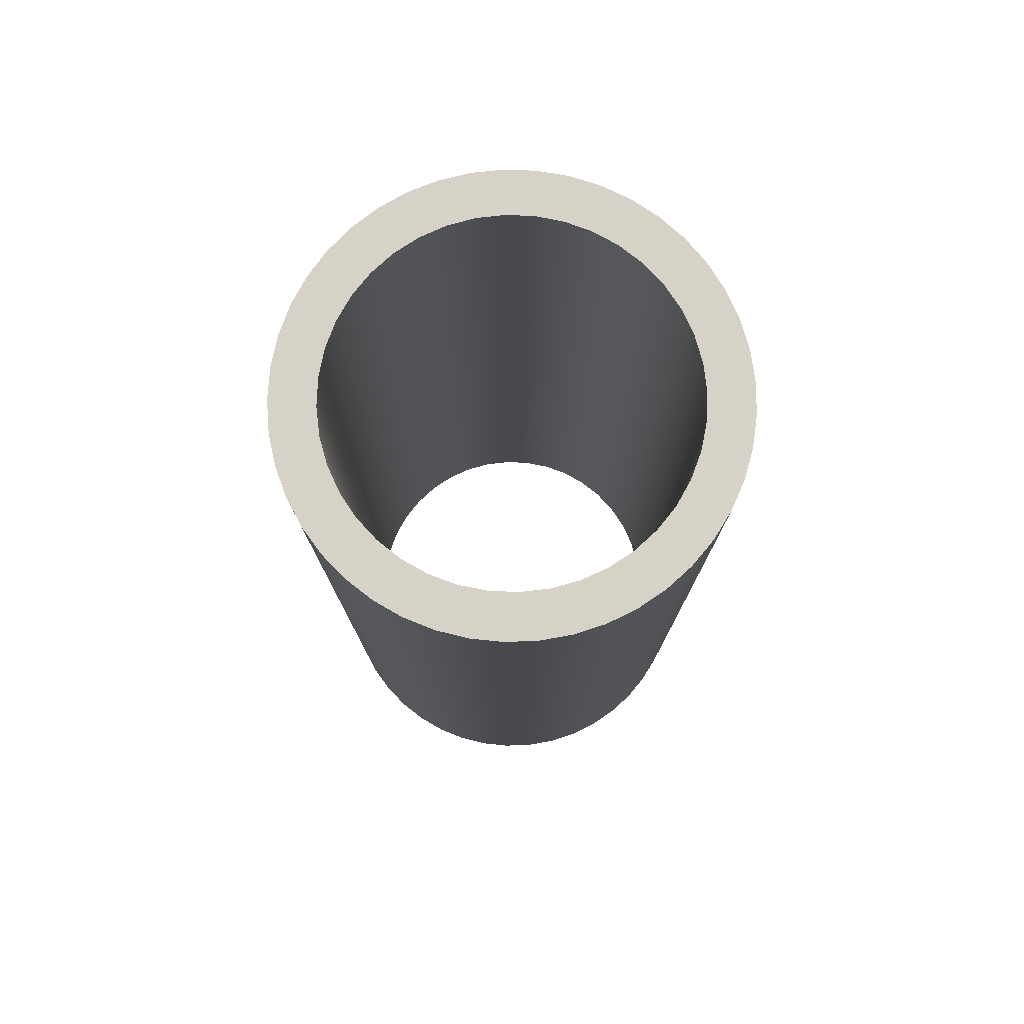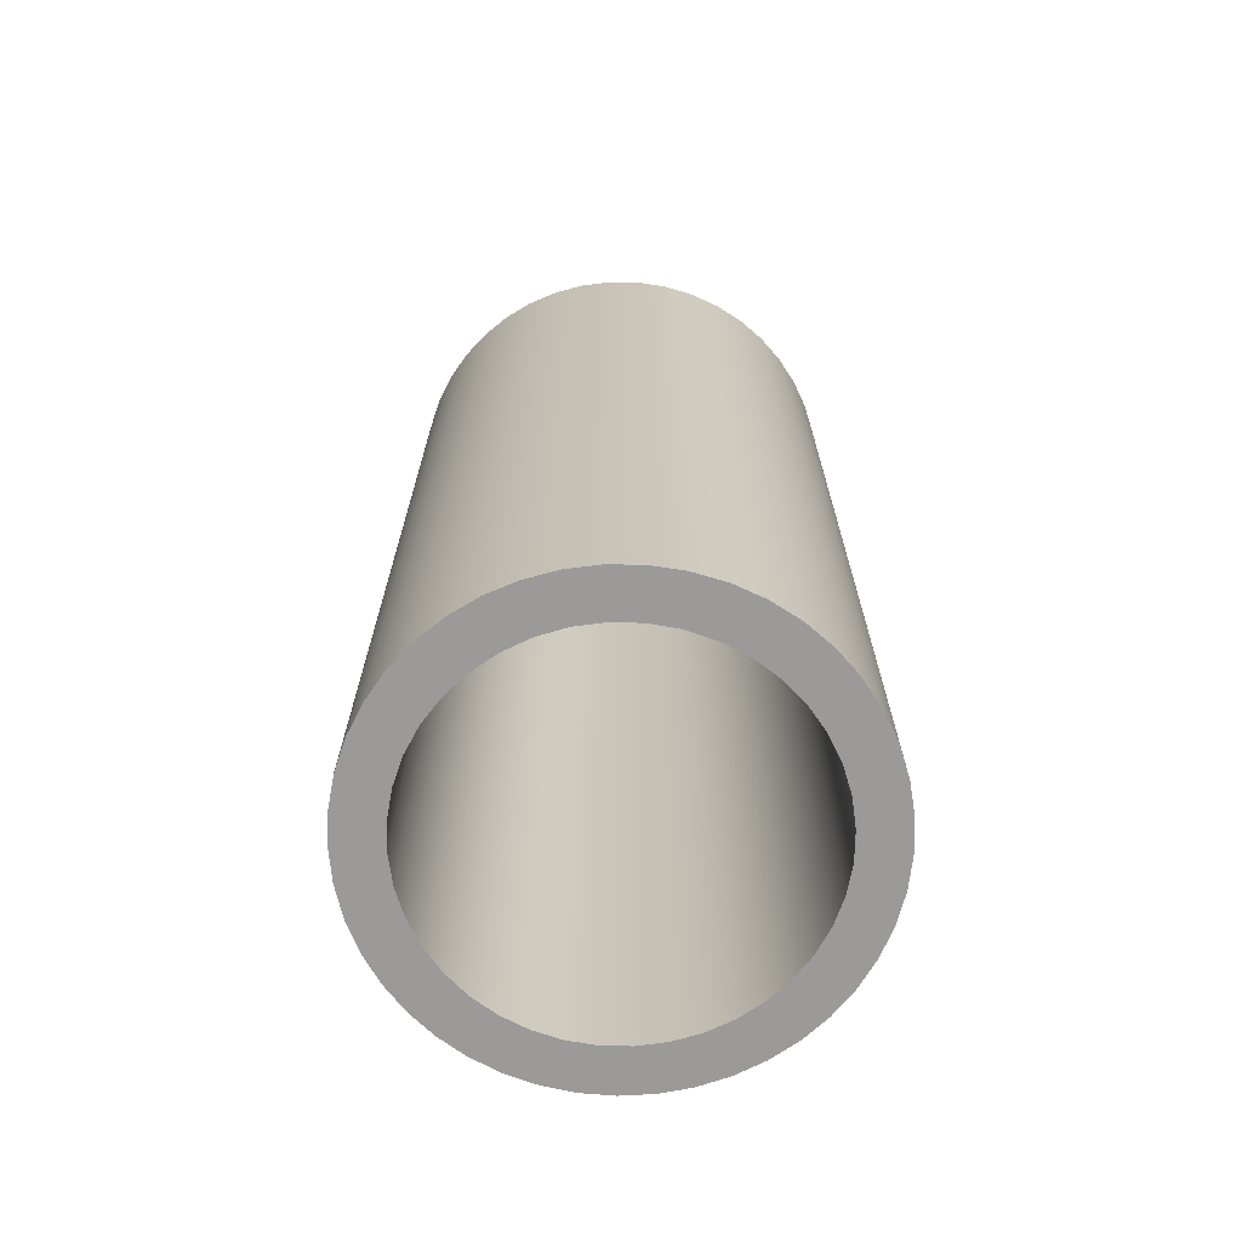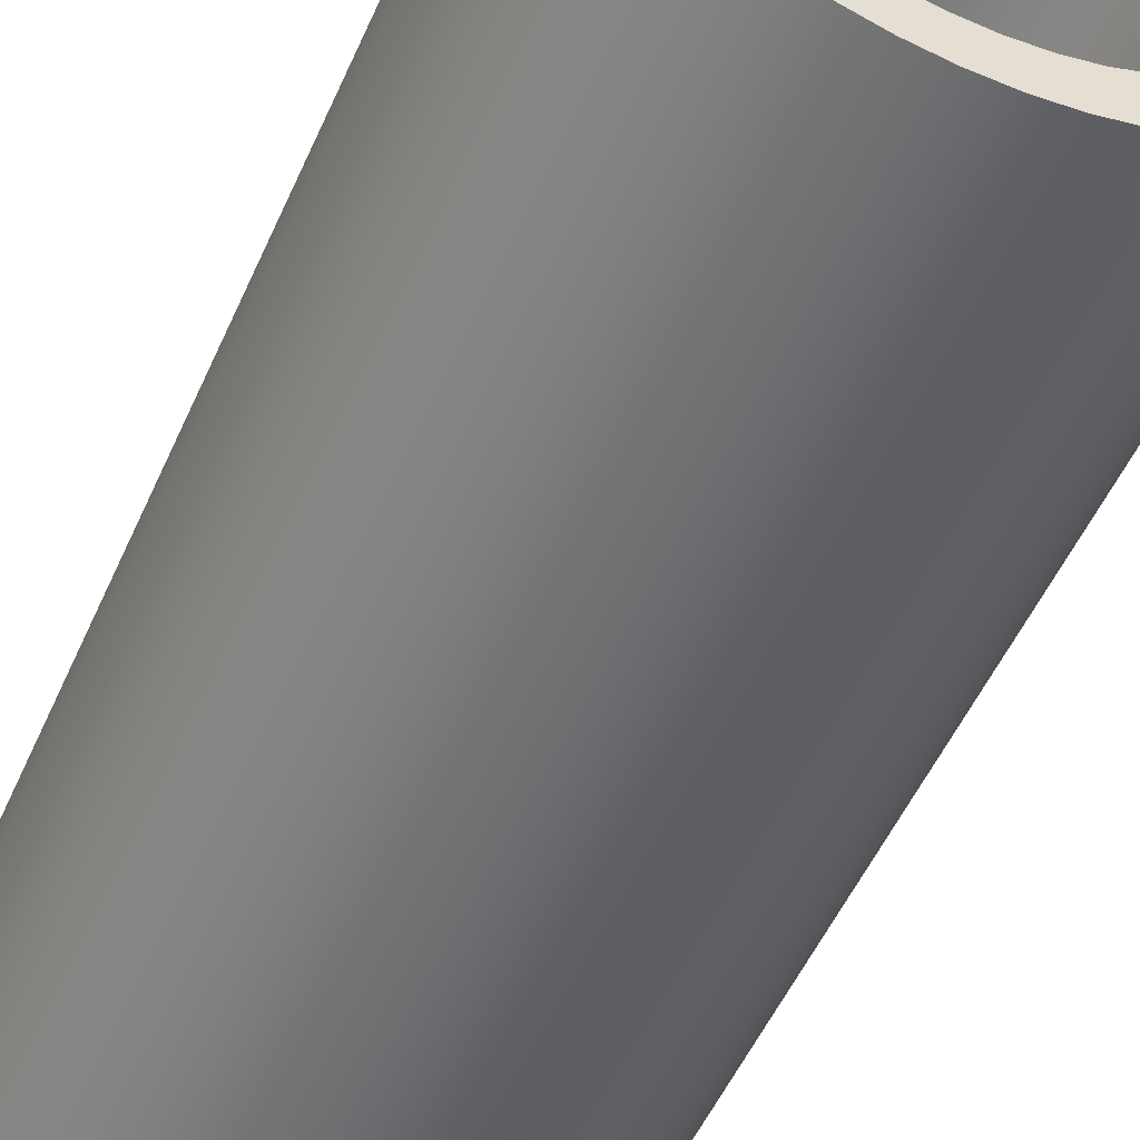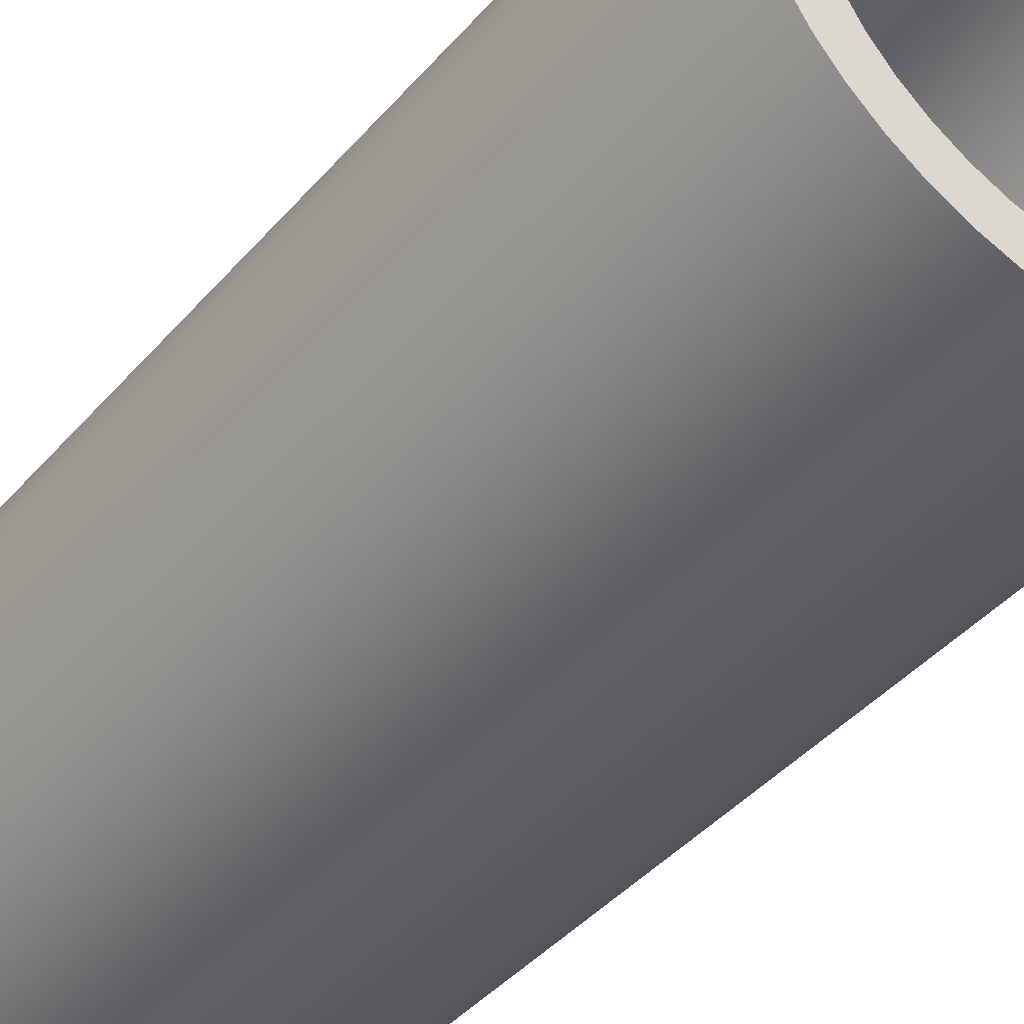
<metadata>
{"format":"obj","ext":"obj","renderer":"f3d","projection":"perspective","resolution":1024,"background":"white","views":[{"elev":77.6,"azim":87.9,"up":"+Z"},{"elev":-69.5,"azim":57.2,"up":"+Z"},{"elev":-52.2,"azim":156.5,"up":"+Y"},{"elev":-42.1,"azim":142.9,"up":"+Y"}]}
</metadata>
<code>
v -0.3175 -3.888e-17 1.707
v -0.3136 -0.04967 1.707
v -0.302 -0.09811 1.707
v -0.2829 -0.1441 1.707
v -0.2569 -0.1866 1.707
v -0.2245 -0.2245 1.707
v -0.1866 -0.2569 1.707
v -0.1441 -0.2829 1.707
v -0.09811 -0.302 1.707
v -0.04967 -0.3136 1.707
v 1.944e-17 -0.3175 1.707
v 0.04967 -0.3136 1.707
v 0.09811 -0.302 1.707
v 0.1441 -0.2829 1.707
v 0.1866 -0.2569 1.707
v 0.2245 -0.2245 1.707
v 0.2569 -0.1866 1.707
v 0.2829 -0.1441 1.707
v 0.302 -0.09811 1.707
v 0.3136 -0.04967 1.707
v 0.3175 0 1.707
v 0.3136 0.04967 1.707
v 0.302 0.09811 1.707
v 0.2829 0.1441 1.707
v 0.2569 0.1866 1.707
v 0.2245 0.2245 1.707
v 0.1866 0.2569 1.707
v 0.1441 0.2829 1.707
v 0.09811 0.302 1.707
v 0.04967 0.3136 1.707
v 1.944e-17 0.3175 1.707
v -0.04967 0.3136 1.707
v -0.09811 0.302 1.707
v -0.1441 0.2829 1.707
v -0.1866 0.2569 1.707
v -0.2245 0.2245 1.707
v -0.2569 0.1866 1.707
v -0.2829 0.1441 1.707
v -0.302 0.09811 1.707
v -0.3136 0.04967 1.707
v -0.3175 -3.888e-17 0
v -0.3136 0.04967 0
v -0.302 0.09811 0
v -0.2829 0.1441 0
v -0.2569 0.1866 0
v -0.2245 0.2245 0
v -0.1866 0.2569 0
v -0.1441 0.2829 0
v -0.09811 0.302 0
v -0.04967 0.3136 0
v 1.944e-17 0.3175 0
v 0.04967 0.3136 0
v 0.09811 0.302 0
v 0.1441 0.2829 0
v 0.1866 0.2569 0
v 0.2245 0.2245 0
v 0.2569 0.1866 0
v 0.2829 0.1441 0
v 0.302 0.09811 0
v 0.3136 0.04967 0
v 0.3175 0 0
v 0.3136 -0.04967 0
v 0.302 -0.09811 0
v 0.2829 -0.1441 0
v 0.2569 -0.1866 0
v 0.2245 -0.2245 0
v 0.1866 -0.2569 0
v 0.1441 -0.2829 0
v 0.09811 -0.302 0
v 0.04967 -0.3136 0
v 1.944e-17 -0.3175 0
v -0.04967 -0.3136 0
v -0.09811 -0.302 0
v -0.1441 -0.2829 0
v -0.1866 -0.2569 0
v -0.2245 -0.2245 0
v -0.2569 -0.1866 0
v -0.2829 -0.1441 0
v -0.302 -0.09811 0
v -0.3136 -0.04967 0
v -0.3175 -3.888e-17 1.707
v -0.3175 -3.888e-17 0
v -0.3975 -4.868e-17 1.707
v -0.3936 0.05532 1.707
v -0.3821 0.1096 1.707
v -0.3631 0.1617 1.707
v -0.3371 0.2106 1.707
v -0.3045 0.2555 1.707
v -0.266 0.2954 1.707
v -0.2223 0.3296 1.707
v -0.1743 0.3573 1.707
v -0.1228 0.3781 1.707
v -0.06903 0.3915 1.707
v -0.01387 0.3973 1.707
v 0.04155 0.3953 1.707
v 0.09617 0.3857 1.707
v 0.1489 0.3686 1.707
v 0.1988 0.3443 1.707
v 0.2447 0.3132 1.707
v 0.2859 0.2761 1.707
v 0.3216 0.2337 1.707
v 0.351 0.1866 1.707
v 0.3735 0.136 1.707
v 0.3888 0.08265 1.707
v 0.3965 0.02773 1.707
v 0.3965 -0.02773 1.707
v 0.3888 -0.08265 1.707
v 0.3735 -0.136 1.707
v 0.351 -0.1866 1.707
v 0.3216 -0.2337 1.707
v 0.2859 -0.2761 1.707
v 0.2447 -0.3132 1.707
v 0.1988 -0.3443 1.707
v 0.1489 -0.3686 1.707
v 0.09617 -0.3857 1.707
v 0.04155 -0.3953 1.707
v -0.01387 -0.3973 1.707
v -0.06903 -0.3915 1.707
v -0.1228 -0.3781 1.707
v -0.1743 -0.3573 1.707
v -0.2223 -0.3296 1.707
v -0.266 -0.2954 1.707
v -0.3045 -0.2555 1.707
v -0.3371 -0.2106 1.707
v -0.3631 -0.1617 1.707
v -0.3821 -0.1096 1.707
v -0.3936 -0.05532 1.707
v -0.3975 -4.868e-17 0
v -0.3936 -0.05532 0
v -0.3821 -0.1096 0
v -0.3631 -0.1617 0
v -0.3371 -0.2106 0
v -0.3045 -0.2555 0
v -0.266 -0.2954 0
v -0.2223 -0.3296 0
v -0.1743 -0.3573 0
v -0.1228 -0.3781 0
v -0.06903 -0.3915 0
v -0.01387 -0.3973 0
v 0.04155 -0.3953 0
v 0.09617 -0.3857 0
v 0.1489 -0.3686 0
v 0.1988 -0.3443 0
v 0.2447 -0.3132 0
v 0.2859 -0.2761 0
v 0.3216 -0.2337 0
v 0.351 -0.1866 0
v 0.3735 -0.136 0
v 0.3888 -0.08265 0
v 0.3965 -0.02773 0
v 0.3965 0.02773 0
v 0.3888 0.08265 0
v 0.3735 0.136 0
v 0.351 0.1866 0
v 0.3216 0.2337 0
v 0.2859 0.2761 0
v 0.2447 0.3132 0
v 0.1988 0.3443 0
v 0.1489 0.3686 0
v 0.09617 0.3857 0
v 0.04155 0.3953 0
v -0.01387 0.3973 0
v -0.06903 0.3915 0
v -0.1228 0.3781 0
v -0.1743 0.3573 0
v -0.2223 0.3296 0
v -0.266 0.2954 0
v -0.3045 0.2555 0
v -0.3371 0.2106 0
v -0.3631 0.1617 0
v -0.3821 0.1096 0
v -0.3936 0.05532 0
v -0.3975 -4.868e-17 0
v -0.3975 -4.868e-17 1.707
v -0.3175 -3.888e-17 1.707
v -0.3136 0.04967 1.707
v -0.302 0.09811 1.707
v -0.2829 0.1441 1.707
v -0.2569 0.1866 1.707
v -0.2245 0.2245 1.707
v -0.1866 0.2569 1.707
v -0.1441 0.2829 1.707
v -0.09811 0.302 1.707
v -0.04967 0.3136 1.707
v 1.944e-17 0.3175 1.707
v 0.04967 0.3136 1.707
v 0.09811 0.302 1.707
v 0.1441 0.2829 1.707
v 0.1866 0.2569 1.707
v 0.2245 0.2245 1.707
v 0.2569 0.1866 1.707
v 0.2829 0.1441 1.707
v 0.302 0.09811 1.707
v 0.3136 0.04967 1.707
v 0.3175 0 1.707
v 0.3136 -0.04967 1.707
v 0.302 -0.09811 1.707
v 0.2829 -0.1441 1.707
v 0.2569 -0.1866 1.707
v 0.2245 -0.2245 1.707
v 0.1866 -0.2569 1.707
v 0.1441 -0.2829 1.707
v 0.09811 -0.302 1.707
v 0.04967 -0.3136 1.707
v 1.944e-17 -0.3175 1.707
v -0.04967 -0.3136 1.707
v -0.09811 -0.302 1.707
v -0.1441 -0.2829 1.707
v -0.1866 -0.2569 1.707
v -0.2245 -0.2245 1.707
v -0.2569 -0.1866 1.707
v -0.2829 -0.1441 1.707
v -0.302 -0.09811 1.707
v -0.3136 -0.04967 1.707
v -0.3975 -4.868e-17 1.707
v -0.3936 -0.05532 1.707
v -0.3821 -0.1096 1.707
v -0.3631 -0.1617 1.707
v -0.3371 -0.2106 1.707
v -0.3045 -0.2555 1.707
v -0.266 -0.2954 1.707
v -0.2223 -0.3296 1.707
v -0.1743 -0.3573 1.707
v -0.1228 -0.3781 1.707
v -0.06903 -0.3915 1.707
v -0.01387 -0.3973 1.707
v 0.04155 -0.3953 1.707
v 0.09617 -0.3857 1.707
v 0.1489 -0.3686 1.707
v 0.1988 -0.3443 1.707
v 0.2447 -0.3132 1.707
v 0.2859 -0.2761 1.707
v 0.3216 -0.2337 1.707
v 0.351 -0.1866 1.707
v 0.3735 -0.136 1.707
v 0.3888 -0.08265 1.707
v 0.3965 -0.02773 1.707
v 0.3965 0.02773 1.707
v 0.3888 0.08265 1.707
v 0.3735 0.136 1.707
v 0.351 0.1866 1.707
v 0.3216 0.2337 1.707
v 0.2859 0.2761 1.707
v 0.2447 0.3132 1.707
v 0.1988 0.3443 1.707
v 0.1489 0.3686 1.707
v 0.09617 0.3857 1.707
v 0.04155 0.3953 1.707
v -0.01387 0.3973 1.707
v -0.06903 0.3915 1.707
v -0.1228 0.3781 1.707
v -0.1743 0.3573 1.707
v -0.2223 0.3296 1.707
v -0.266 0.2954 1.707
v -0.3045 0.2555 1.707
v -0.3371 0.2106 1.707
v -0.3631 0.1617 1.707
v -0.3821 0.1096 1.707
v -0.3936 0.05532 1.707
v -0.3175 -3.888e-17 0
v -0.3136 -0.04967 0
v -0.302 -0.09811 0
v -0.2829 -0.1441 0
v -0.2569 -0.1866 0
v -0.2245 -0.2245 0
v -0.1866 -0.2569 0
v -0.1441 -0.2829 0
v -0.09811 -0.302 0
v -0.04967 -0.3136 0
v 1.944e-17 -0.3175 0
v 0.04967 -0.3136 0
v 0.09811 -0.302 0
v 0.1441 -0.2829 0
v 0.1866 -0.2569 0
v 0.2245 -0.2245 0
v 0.2569 -0.1866 0
v 0.2829 -0.1441 0
v 0.302 -0.09811 0
v 0.3136 -0.04967 0
v 0.3175 0 0
v 0.3136 0.04967 0
v 0.302 0.09811 0
v 0.2829 0.1441 0
v 0.2569 0.1866 0
v 0.2245 0.2245 0
v 0.1866 0.2569 0
v 0.1441 0.2829 0
v 0.09811 0.302 0
v 0.04967 0.3136 0
v 1.944e-17 0.3175 0
v -0.04967 0.3136 0
v -0.09811 0.302 0
v -0.1441 0.2829 0
v -0.1866 0.2569 0
v -0.2245 0.2245 0
v -0.2569 0.1866 0
v -0.2829 0.1441 0
v -0.302 0.09811 0
v -0.3136 0.04967 0
v -0.3975 -4.868e-17 0
v -0.3936 0.05532 0
v -0.3821 0.1096 0
v -0.3631 0.1617 0
v -0.3371 0.2106 0
v -0.3045 0.2555 0
v -0.266 0.2954 0
v -0.2223 0.3296 0
v -0.1743 0.3573 0
v -0.1228 0.3781 0
v -0.06903 0.3915 0
v -0.01387 0.3973 0
v 0.04155 0.3953 0
v 0.09617 0.3857 0
v 0.1489 0.3686 0
v 0.1988 0.3443 0
v 0.2447 0.3132 0
v 0.2859 0.2761 0
v 0.3216 0.2337 0
v 0.351 0.1866 0
v 0.3735 0.136 0
v 0.3888 0.08265 0
v 0.3965 0.02773 0
v 0.3965 -0.02773 0
v 0.3888 -0.08265 0
v 0.3735 -0.136 0
v 0.351 -0.1866 0
v 0.3216 -0.2337 0
v 0.2859 -0.2761 0
v 0.2447 -0.3132 0
v 0.1988 -0.3443 0
v 0.1489 -0.3686 0
v 0.09617 -0.3857 0
v 0.04155 -0.3953 0
v -0.01387 -0.3973 0
v -0.06903 -0.3915 0
v -0.1228 -0.3781 0
v -0.1743 -0.3573 0
v -0.2223 -0.3296 0
v -0.266 -0.2954 0
v -0.3045 -0.2555 0
v -0.3371 -0.2106 0
v -0.3631 -0.1617 0
v -0.3821 -0.1096 0
v -0.3936 -0.05532 0
g fe07c6ac-e32e-11ea-9444-54bf646e7e1f
f 2 80 1
f 1 80 82
f 81 41 40
f 40 41 42
f 40 42 39
f 39 42 43
f 39 43 38
f 38 43 44
f 38 44 37
f 37 44 45
f 37 45 36
f 36 45 46
f 36 46 35
f 35 46 47
f 35 47 34
f 34 47 48
f 34 48 33
f 33 48 49
f 33 49 32
f 32 49 50
f 32 50 31
f 31 50 51
f 31 51 30
f 30 51 52
f 30 52 29
f 29 52 53
f 29 53 28
f 28 53 54
f 28 54 27
f 27 54 55
f 27 55 26
f 26 55 56
f 26 56 25
f 25 56 57
f 25 57 24
f 24 57 58
f 24 58 23
f 23 58 59
f 23 59 22
f 22 59 60
f 22 60 21
f 21 60 61
f 21 61 20
f 20 61 62
f 20 62 19
f 19 62 63
f 19 63 18
f 18 63 64
f 18 64 17
f 17 64 65
f 17 65 16
f 16 65 66
f 16 66 15
f 15 66 67
f 15 67 14
f 14 67 68
f 14 68 13
f 13 68 69
f 13 69 12
f 12 69 70
f 12 70 11
f 11 70 71
f 11 71 10
f 10 71 72
f 10 72 9
f 9 72 73
f 9 73 8
f 8 73 74
f 8 74 7
f 7 74 75
f 7 75 6
f 6 75 76
f 6 76 5
f 5 76 77
f 5 77 4
f 4 77 78
f 4 78 3
f 3 78 79
f 3 79 2
f 2 79 80
g fe08d810-e32e-11ea-83f8-54bf646e7e1f
f 84 172 83
f 83 172 173
f 174 128 127
f 127 128 129
f 127 129 126
f 126 129 130
f 126 130 125
f 125 130 131
f 125 131 124
f 124 131 132
f 124 132 123
f 123 132 133
f 123 133 122
f 122 133 134
f 122 134 121
f 121 134 135
f 121 135 120
f 120 135 136
f 120 136 119
f 119 136 137
f 119 137 118
f 118 137 138
f 118 138 117
f 117 138 139
f 117 139 116
f 116 139 140
f 116 140 115
f 115 140 141
f 115 141 114
f 114 141 142
f 114 142 113
f 113 142 143
f 113 143 112
f 112 143 144
f 112 144 111
f 111 144 145
f 111 145 110
f 110 145 146
f 110 146 109
f 109 146 147
f 109 147 108
f 108 147 148
f 108 148 107
f 107 148 149
f 107 149 106
f 106 149 150
f 106 150 105
f 105 150 151
f 105 151 104
f 104 151 152
f 104 152 103
f 103 152 153
f 103 153 102
f 102 153 154
f 102 154 101
f 101 154 155
f 101 155 100
f 100 155 156
f 100 156 99
f 99 156 157
f 99 157 98
f 98 157 158
f 98 158 97
f 97 158 159
f 97 159 96
f 96 159 160
f 96 160 95
f 95 160 161
f 95 161 94
f 94 161 162
f 94 162 93
f 93 162 163
f 93 163 92
f 92 163 164
f 92 164 91
f 91 164 165
f 91 165 90
f 90 165 166
f 90 166 89
f 89 166 167
f 89 167 88
f 88 167 168
f 88 168 87
f 87 168 169
f 87 169 86
f 86 169 170
f 86 170 85
f 85 170 171
f 85 171 84
f 84 171 172
g fe0a1082-e32e-11ea-bfde-54bf646e7e1f
f 176 259 175
f 175 259 215
f 175 215 216
f 259 176 258
f 258 176 177
f 258 177 257
f 257 177 178
f 257 178 256
f 256 178 179
f 256 179 255
f 255 179 180
f 255 180 254
f 254 180 181
f 254 181 253
f 253 181 182
f 253 182 252
f 252 182 183
f 252 183 251
f 251 183 250
f 250 183 184
f 250 184 249
f 249 184 185
f 249 185 248
f 248 185 186
f 248 186 247
f 247 186 187
f 247 187 246
f 246 187 188
f 246 188 245
f 245 188 189
f 245 189 244
f 244 189 190
f 244 190 243
f 243 190 191
f 243 191 242
f 242 191 241
f 241 191 192
f 241 192 240
f 240 192 193
f 240 193 239
f 239 193 194
f 239 194 238
f 238 194 195
f 238 195 237
f 237 195 196
f 237 196 236
f 236 196 197
f 236 197 235
f 235 197 198
f 235 198 234
f 234 198 199
f 234 199 233
f 233 199 232
f 232 199 200
f 232 200 231
f 231 200 201
f 231 201 230
f 230 201 202
f 230 202 229
f 229 202 203
f 229 203 228
f 228 203 204
f 228 204 227
f 227 204 205
f 227 205 226
f 226 205 206
f 226 206 225
f 225 206 207
f 225 207 224
f 224 207 223
f 223 207 208
f 223 208 222
f 222 208 209
f 222 209 221
f 221 209 210
f 221 210 220
f 220 210 211
f 220 211 219
f 219 211 212
f 219 212 218
f 218 212 213
f 218 213 217
f 217 213 214
f 217 214 216
f 216 214 175
g fe0b48ee-e32e-11ea-a54f-54bf646e7e1f
f 261 344 260
f 260 344 300
f 260 300 301
f 344 261 343
f 343 261 262
f 343 262 342
f 342 262 263
f 342 263 341
f 341 263 264
f 341 264 340
f 340 264 265
f 340 265 339
f 339 265 266
f 339 266 338
f 338 266 267
f 338 267 337
f 337 267 268
f 337 268 336
f 336 268 335
f 335 268 269
f 335 269 334
f 334 269 270
f 334 270 333
f 333 270 271
f 333 271 332
f 332 271 272
f 332 272 331
f 331 272 273
f 331 273 330
f 330 273 274
f 330 274 329
f 329 274 275
f 329 275 328
f 328 275 276
f 328 276 327
f 327 276 326
f 326 276 277
f 326 277 325
f 325 277 278
f 325 278 324
f 324 278 279
f 324 279 323
f 323 279 280
f 323 280 322
f 322 280 281
f 322 281 321
f 321 281 282
f 321 282 320
f 320 282 283
f 320 283 319
f 319 283 284
f 319 284 318
f 318 284 317
f 317 284 285
f 317 285 316
f 316 285 286
f 316 286 315
f 315 286 287
f 315 287 314
f 314 287 288
f 314 288 313
f 313 288 289
f 313 289 312
f 312 289 290
f 312 290 311
f 311 290 291
f 311 291 310
f 310 291 292
f 310 292 309
f 309 292 308
f 308 292 293
f 308 293 307
f 307 293 294
f 307 294 306
f 306 294 295
f 306 295 305
f 305 295 296
f 305 296 304
f 304 296 297
f 304 297 303
f 303 297 298
f 303 298 302
f 302 298 299
f 302 299 301
f 301 299 260

</code>
